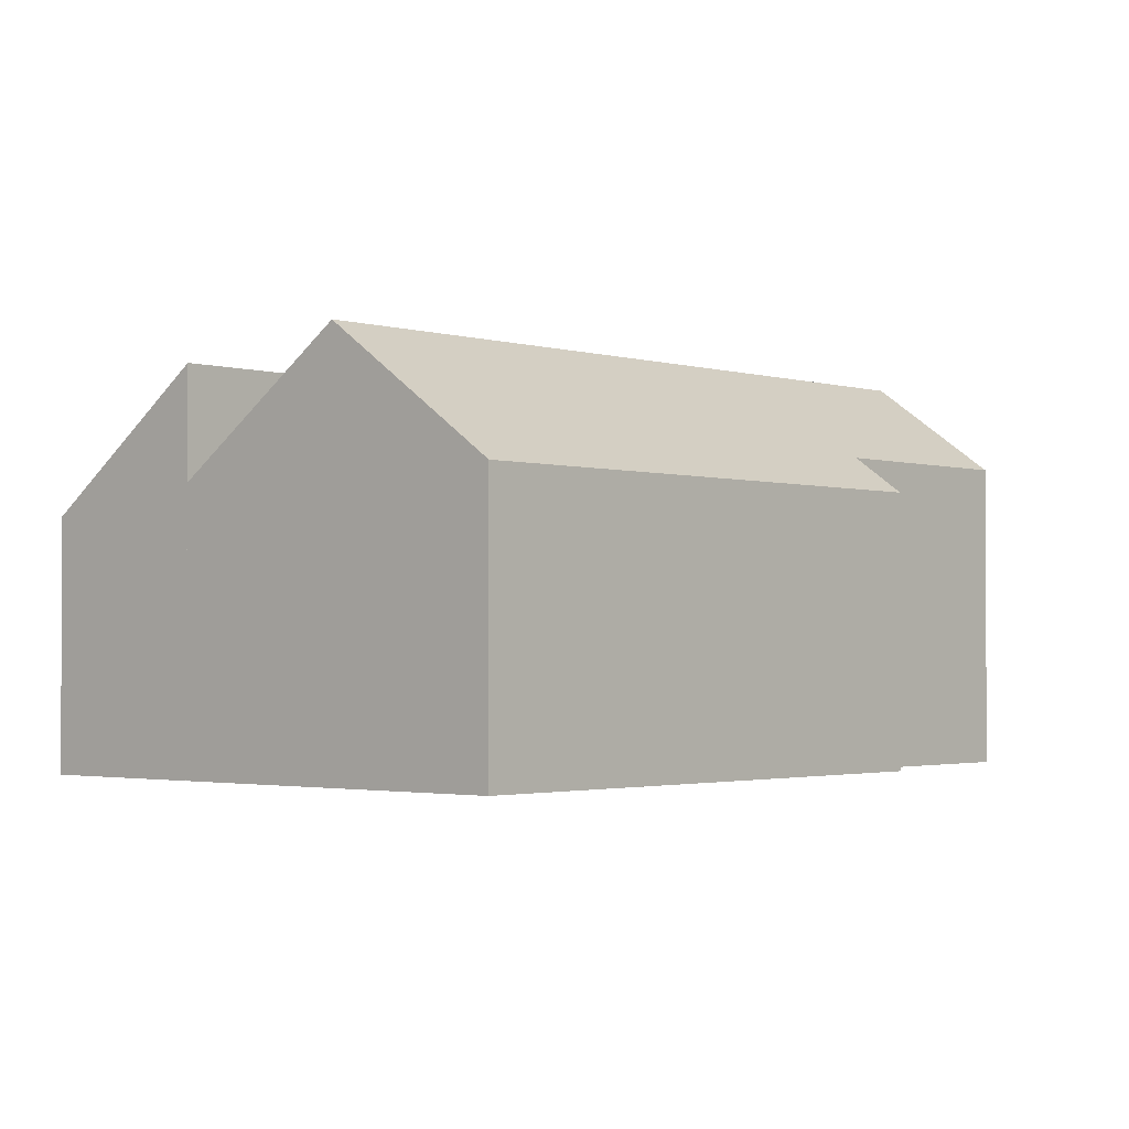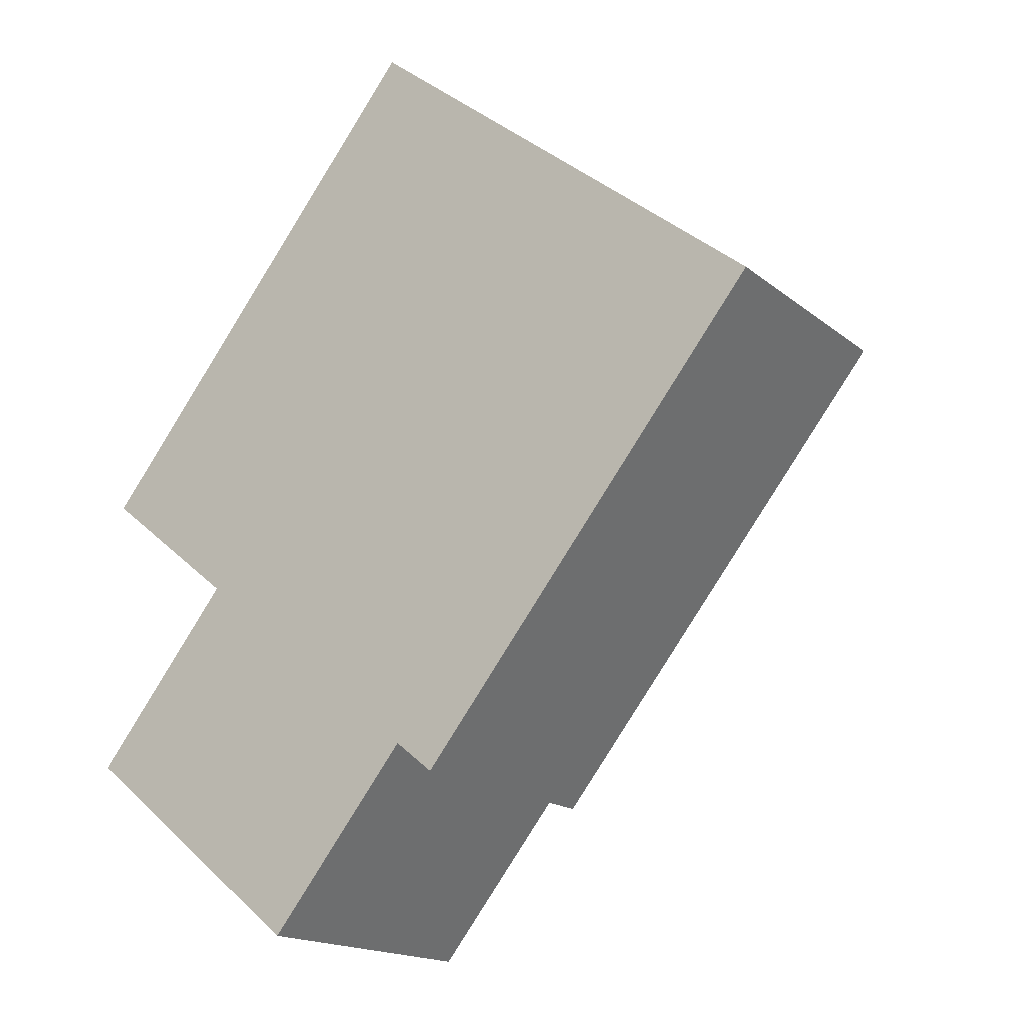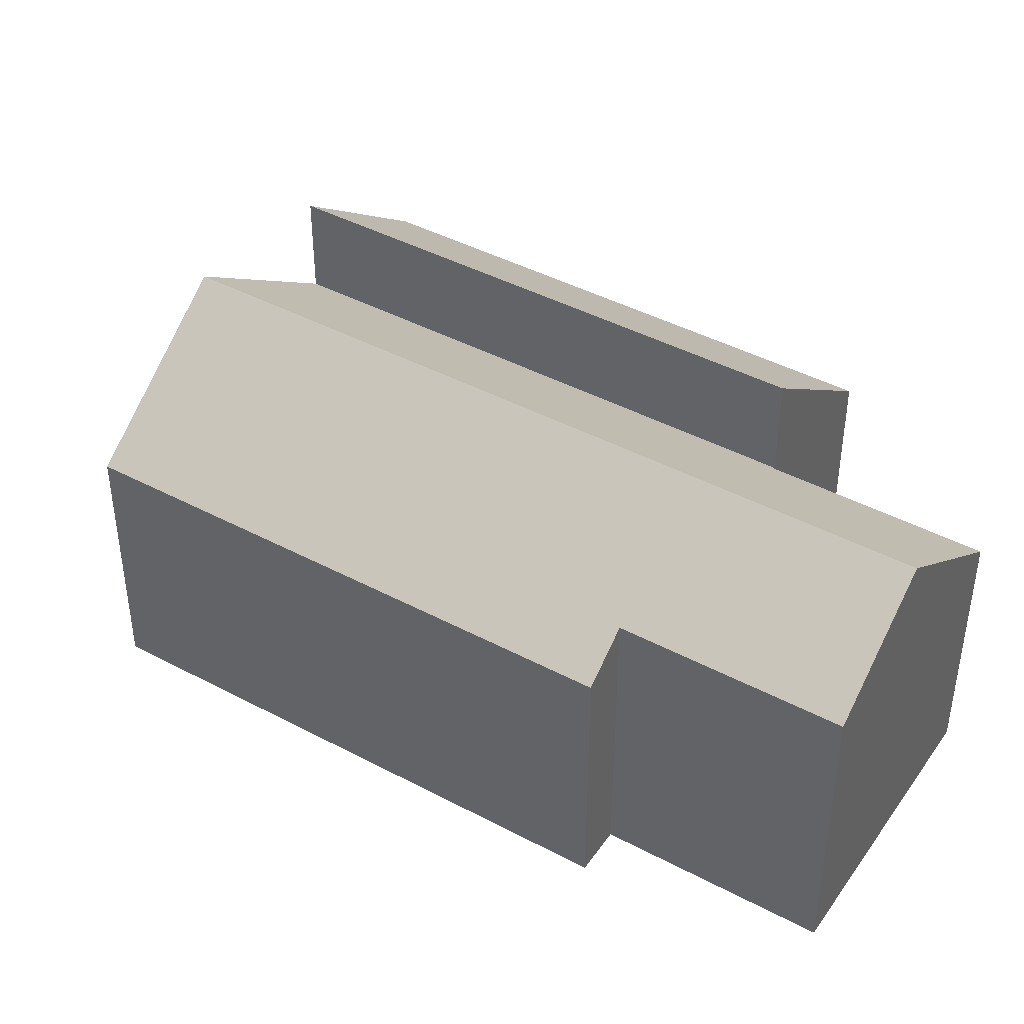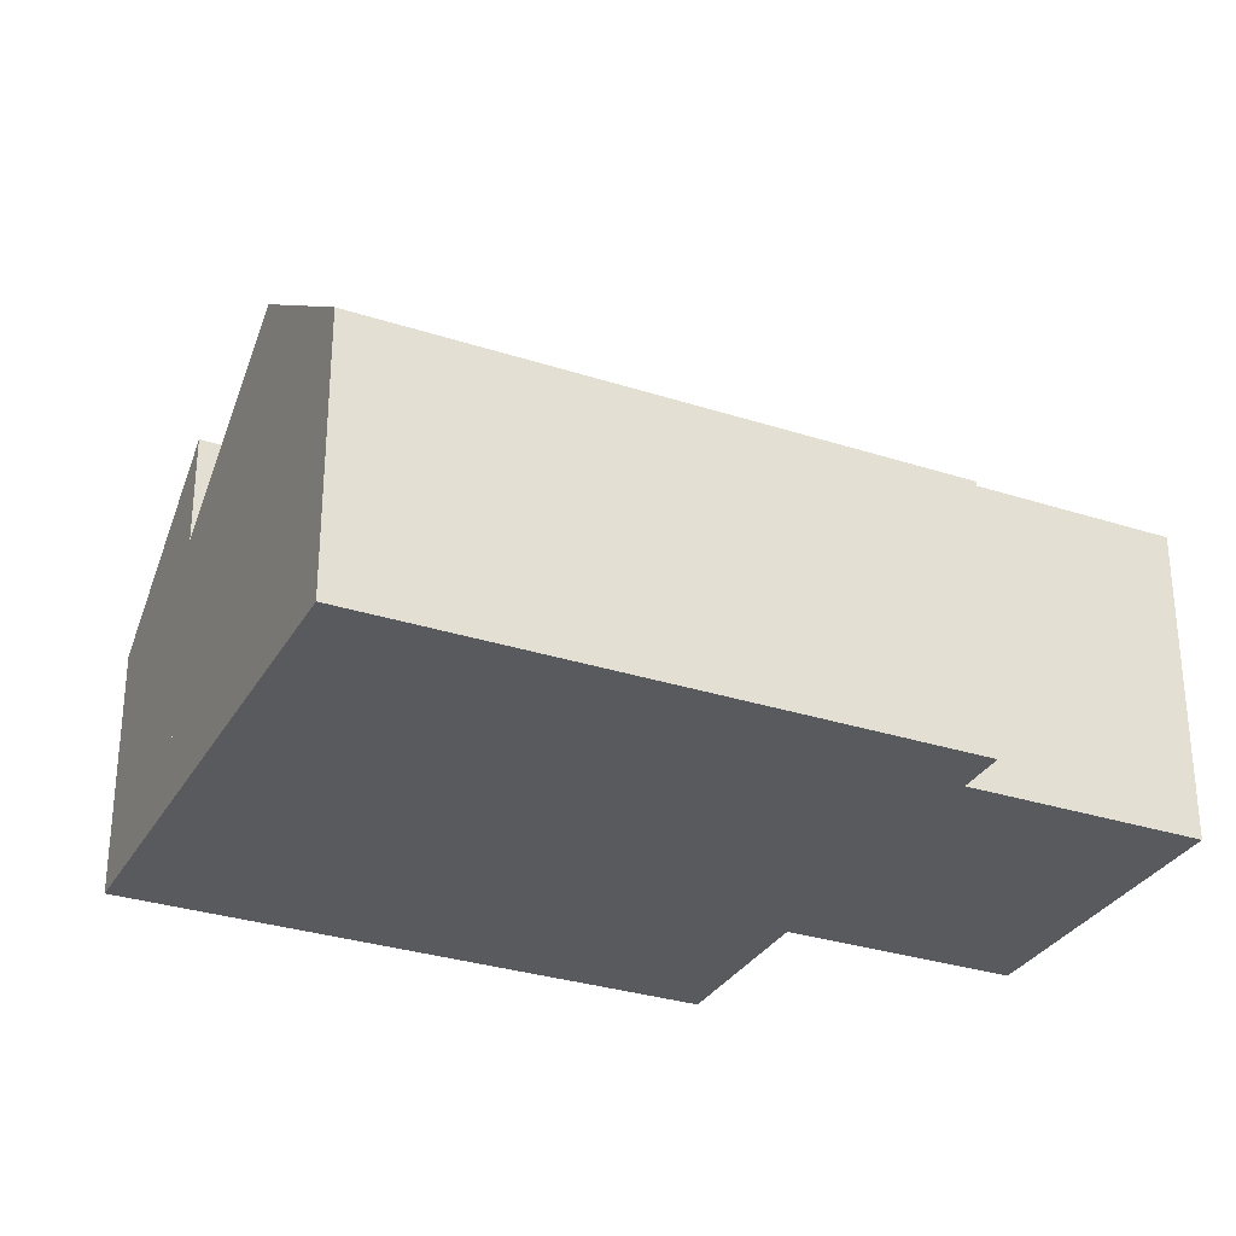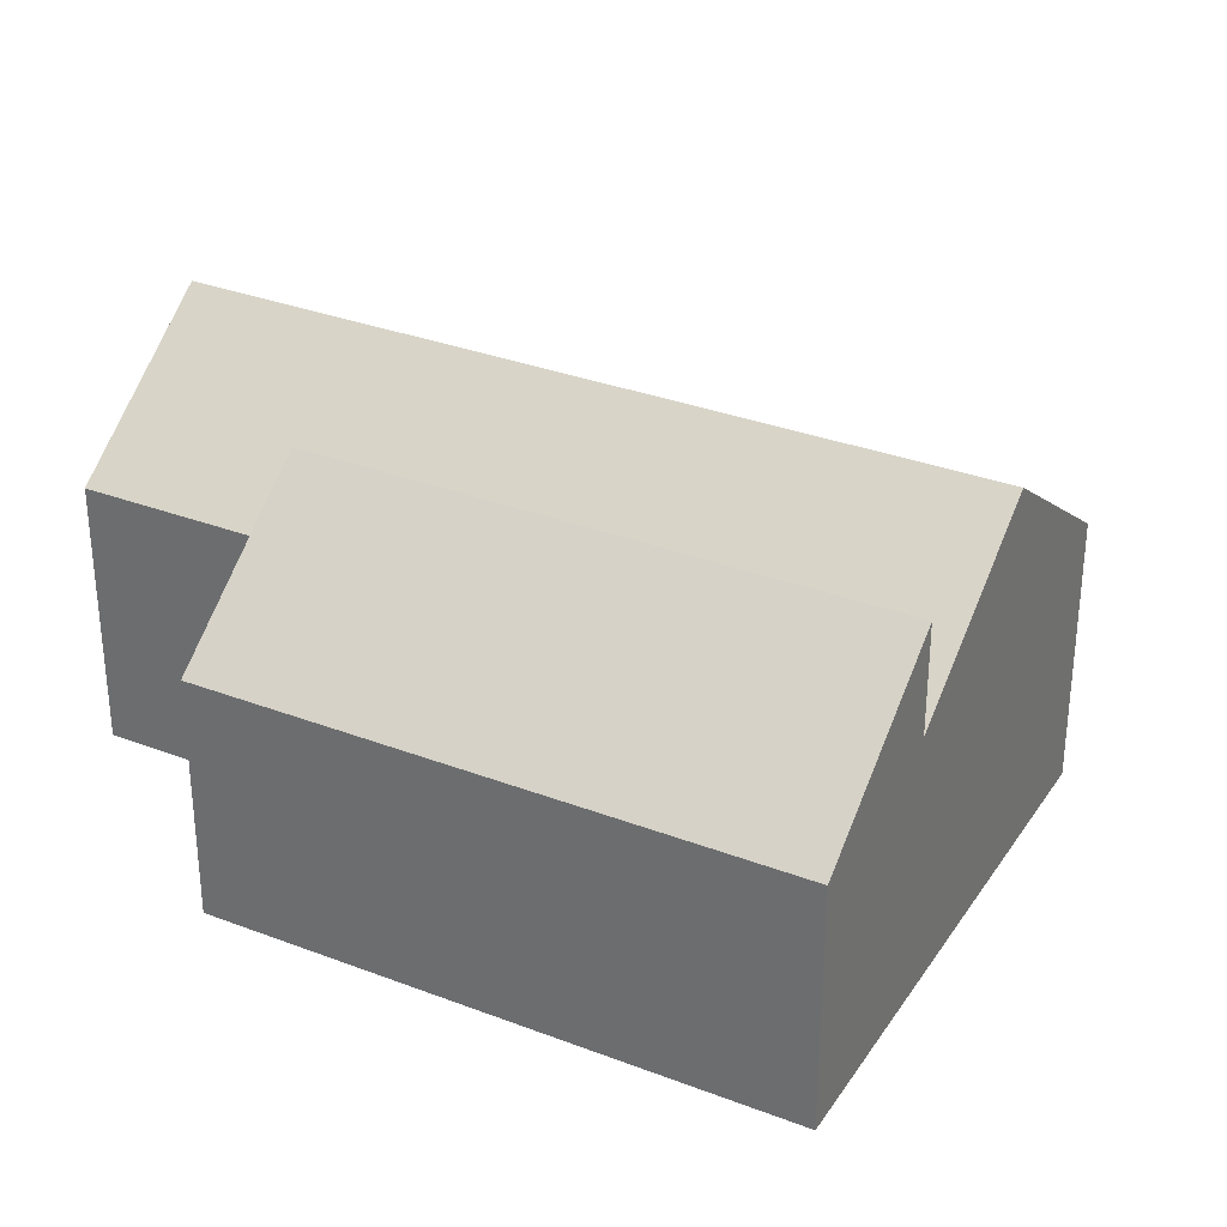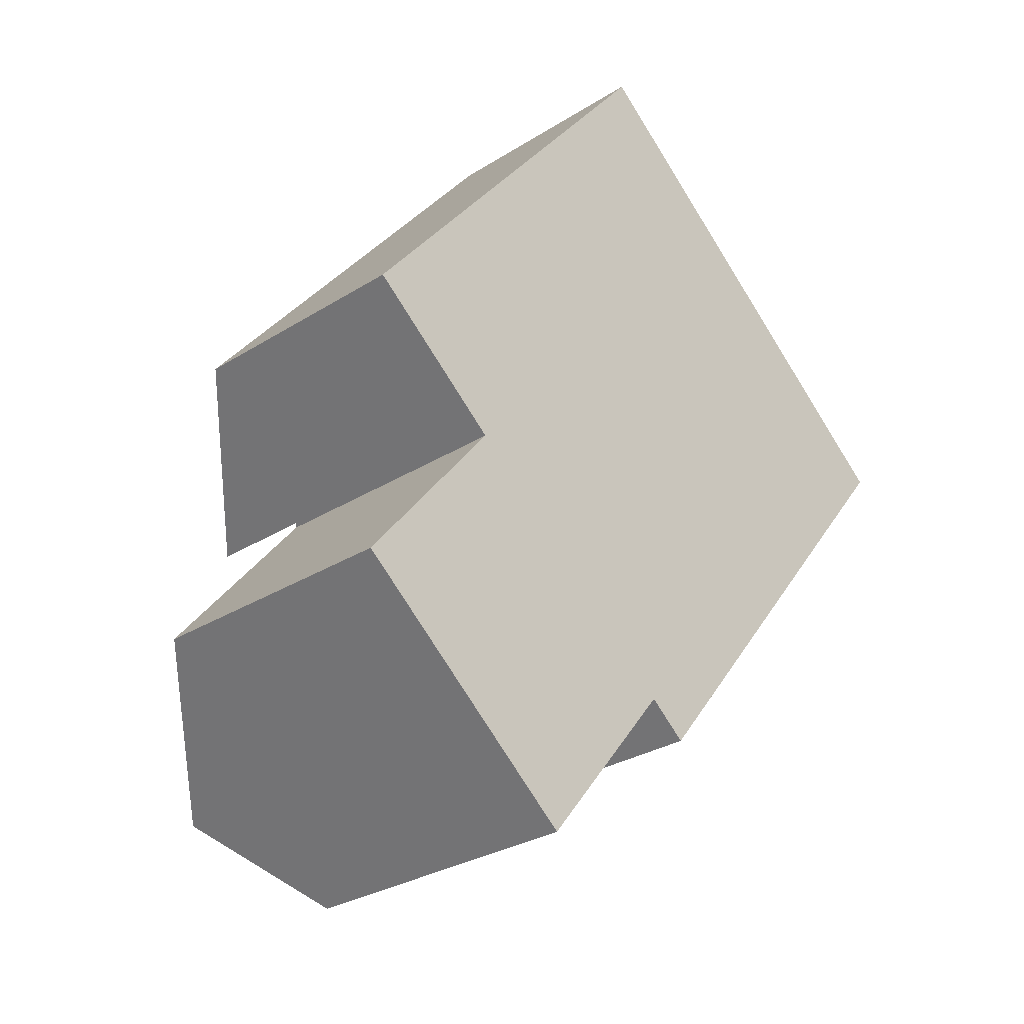
<metadata>
{"format":"obj","ext":"obj","renderer":"f3d","projection":"perspective","resolution":1024,"background":"white","views":[{"elev":-1.9,"azim":80.3,"up":"+Y"},{"elev":-17.0,"azim":33.1,"up":"+Z"},{"elev":43.1,"azim":161.1,"up":"+Y"},{"elev":-30.9,"azim":103.9,"up":"+Y"},{"elev":32.2,"azim":-23.0,"up":"+Y"},{"elev":-29.4,"azim":-47.2,"up":"+Z"}]}
</metadata>
<code>
v  15.57 9.448 12.4
v  3.398 6.329 4.375
v  12.11 6.329 15.18
v  3.476 6.399 4.312
v  3.413 6.399 4.234
v  0 6.399 3.918e-16
v  6.794 9.448 1.509
v  3.381 9.448 -2.725
v  10.25 6.399 -1.118
v  18.95 6.399 9.671
v  9.299 7.259 -0.349
v  9.22 7.259 -0.447
v  5.807 7.259 -4.681
v  5.807 2.866e-16 -4.681
v  0 0 0
v  3.381 1.669e-16 -2.725
v  3.476 -2.64e-16 4.312
v  3.398 -2.679e-16 4.375
v  9.299 2.137e-17 -0.349
v  10.25 6.846e-17 -1.118
v  3.413 -2.593e-16 4.234
v  12.11 -9.297e-16 15.18
v  18.95 -5.922e-16 9.671
v  15.57 -7.59e-16 12.4
v  9.22 2.737e-17 -0.447
v  0.082 5.757 7.048
v  12.11 8.889 15.18
v  3.398 8.889 4.375
v  8.794 5.757 17.86
v  8.794 -1.093e-15 17.86
v  0.082 -4.316e-16 7.048
g defaultobject
f 1 2 3
f 2 1 4
f 4 1 5
f 5 1 6
f 6 1 7
f 6 7 8
f 9 1 10
f 1 9 11
f 1 11 7
f 7 11 12
f 7 12 13
f 7 13 8
f 13 6 8
f 6 13 14
f 6 14 15
f 15 14 16
f 17 2 4
f 2 17 18
f 9 19 11
f 19 9 20
f 15 5 6
f 5 15 4
f 4 15 17
f 17 15 21
f 18 3 2
f 3 18 22
f 3 10 1
f 10 3 22
f 10 22 23
f 23 22 24
f 23 9 10
f 9 23 20
f 12 14 13
f 14 12 11
f 14 11 25
f 25 11 19
f 16 19 15
f 19 16 25
f 25 16 14
f 18 24 22
f 24 18 23
f 23 18 19
f 23 19 20
f 19 18 17
f 19 17 21
f 19 21 15
f 26 27 28
f 27 26 29
f 29 22 27
f 22 29 30
f 22 28 27
f 28 22 18
f 18 26 28
f 26 18 31
f 31 29 26
f 29 31 30
f 31 22 30
f 22 31 18

</code>
